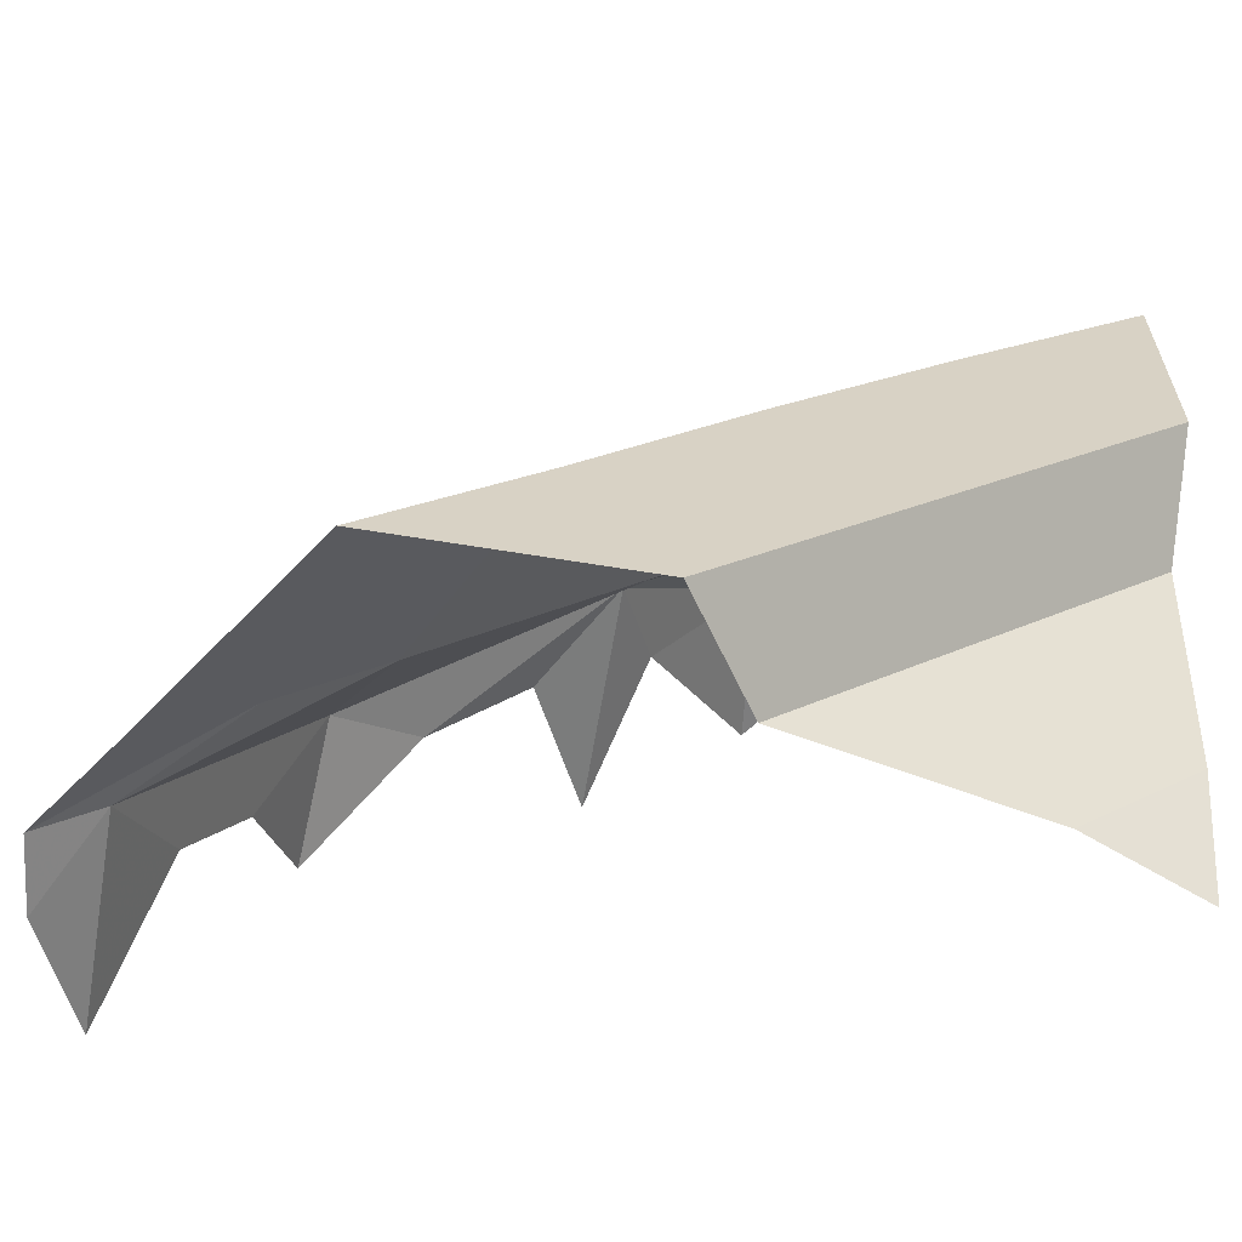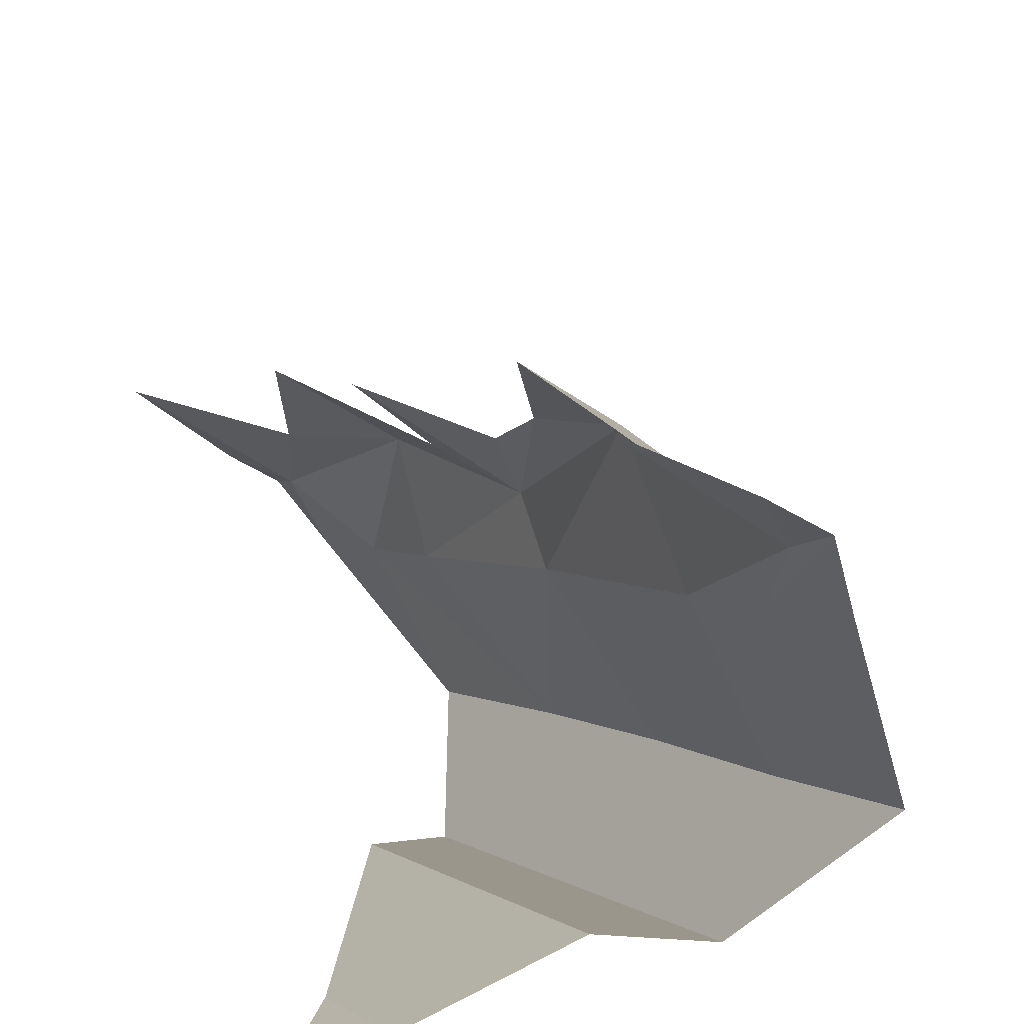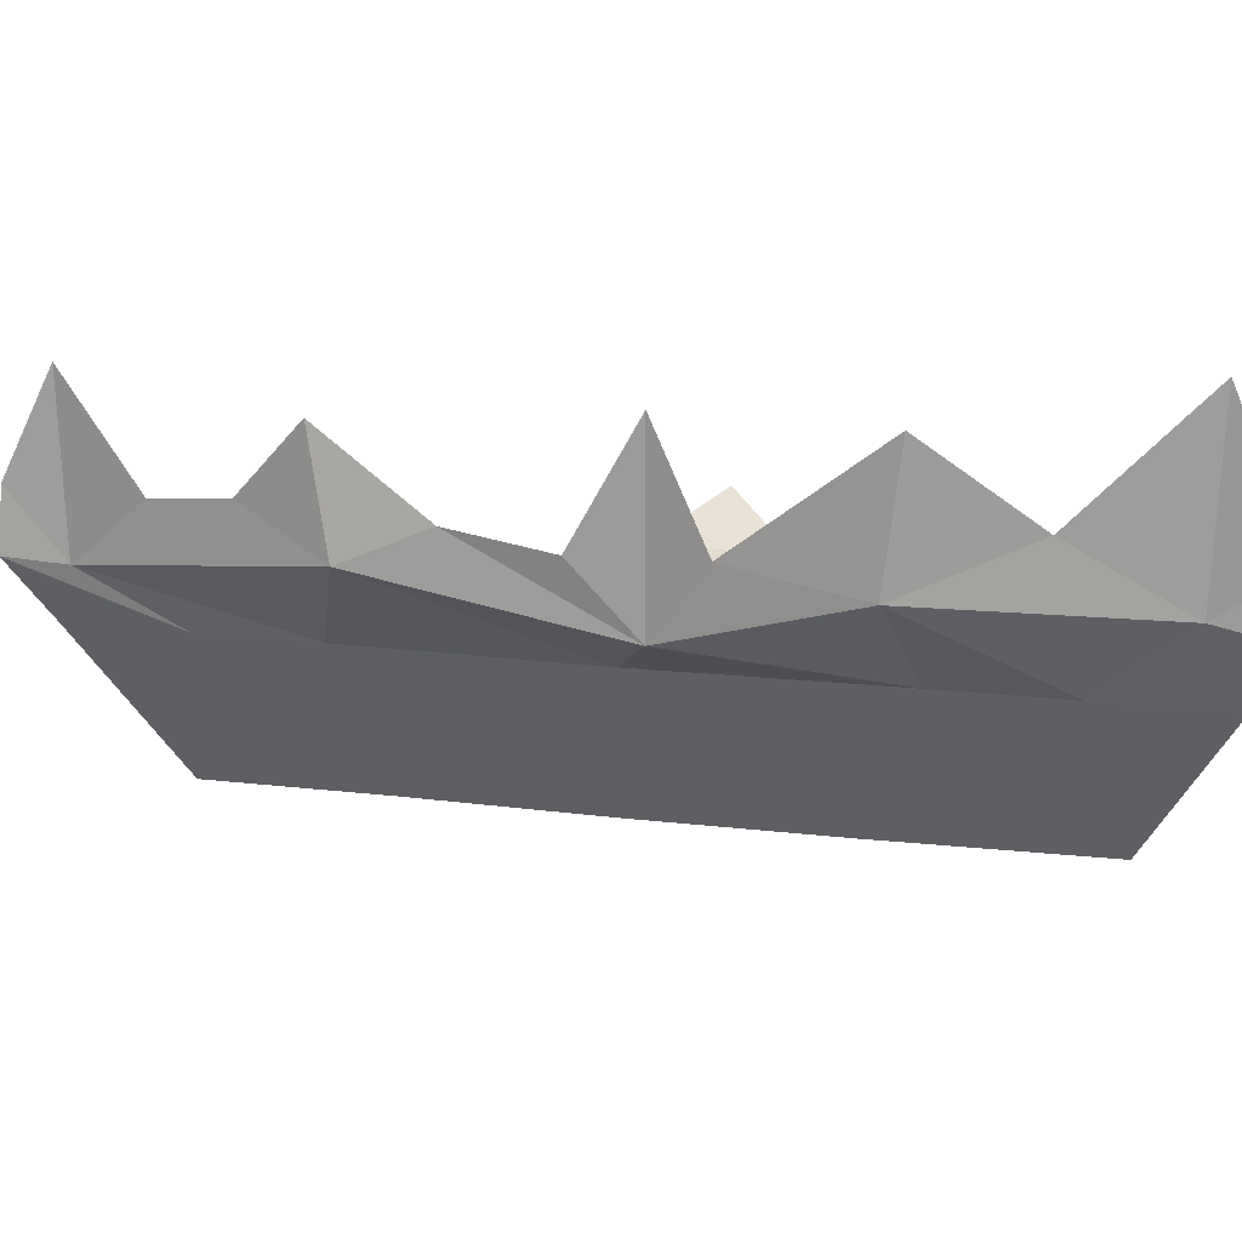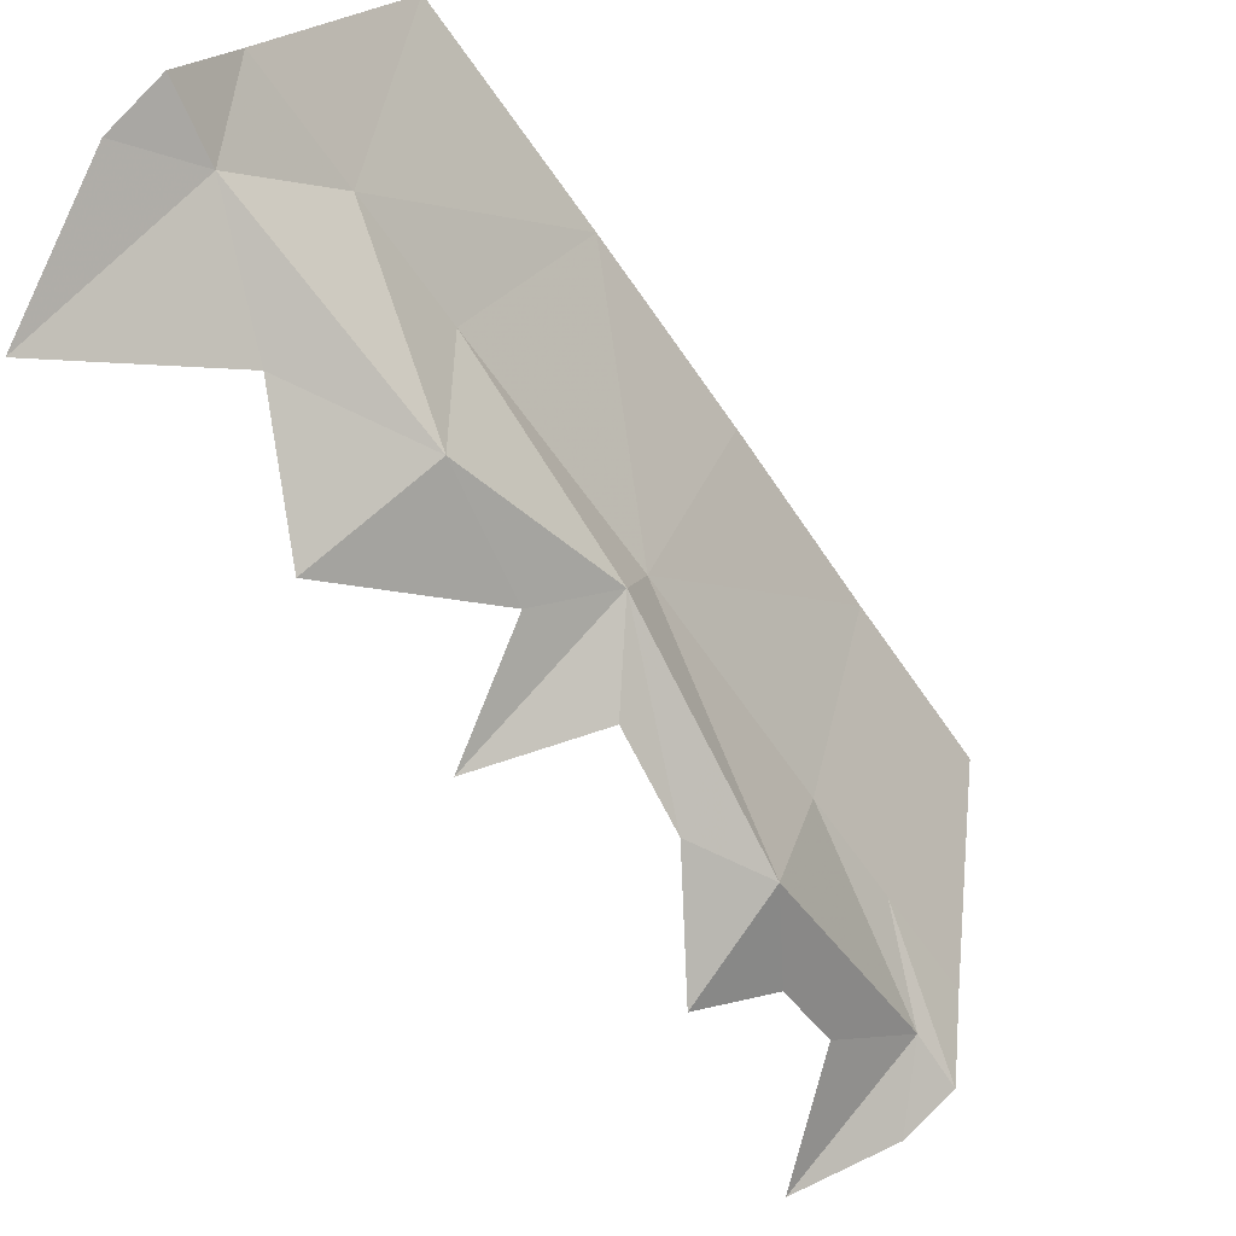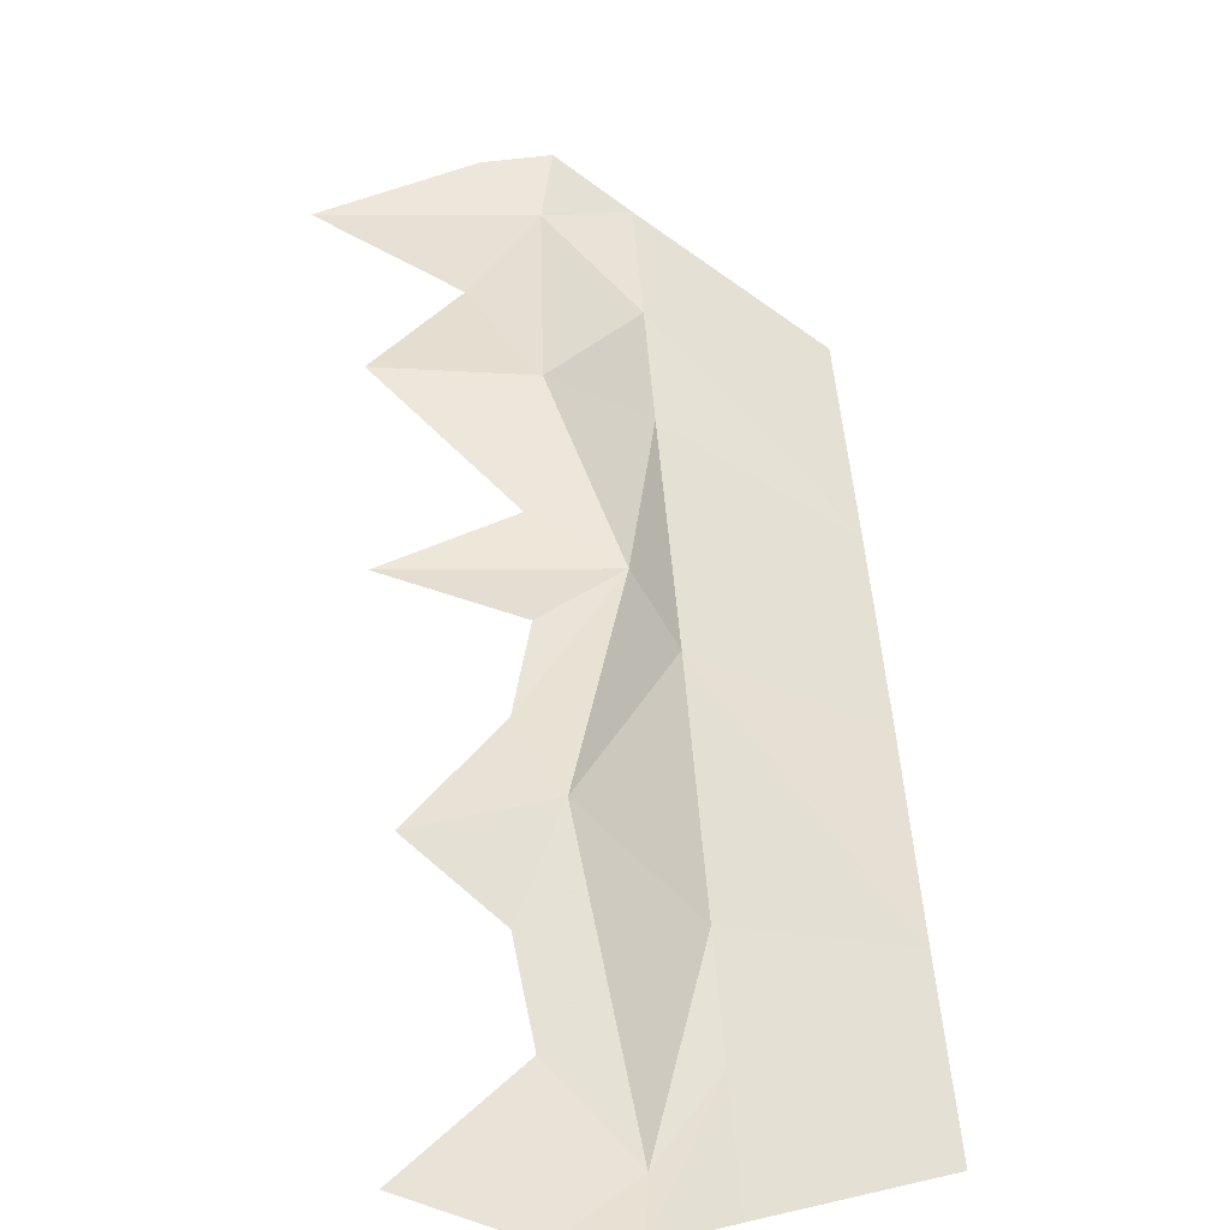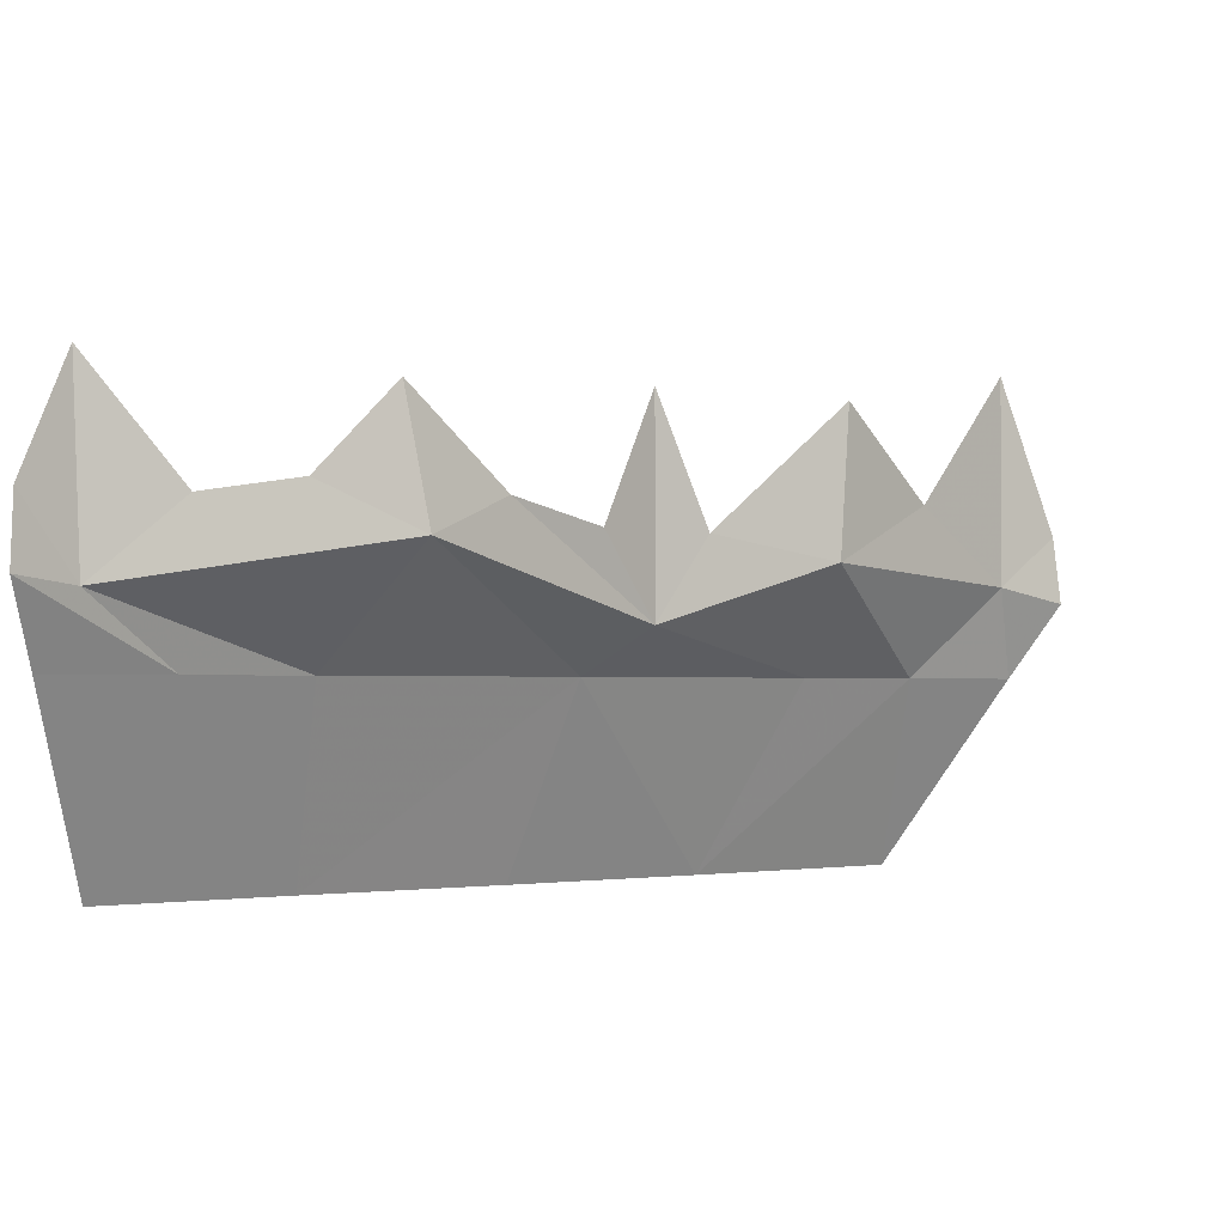
<metadata>
{"format":"obj","ext":"obj","renderer":"f3d","projection":"perspective","resolution":1024,"background":"white","views":[{"elev":-62.7,"azim":-9.5,"up":"+Z"},{"elev":-49.5,"azim":-130.0,"up":"+Z"},{"elev":20.5,"azim":-33.2,"up":"+Y"},{"elev":64.9,"azim":-140.4,"up":"+Z"},{"elev":3.7,"azim":-95.6,"up":"+Z"},{"elev":-1.7,"azim":-83.1,"up":"+Y"}]}
</metadata>
<code>
v 0.5 0 -0.5
v 0.5 -0.04688 -0.3828
v 0.3828 -0.04688 -0.5
v 0.1484 -0.09375 -0.5
v 0.5 -0.09375 -0.1484
v 0.07812 -0.1953 -0.5
v 0.5 -0.1953 -0.07812
v 0.1484 -0.1953 -0.1875
v -0.007812 -0.1953 -0.3516
v -0.1562 -0.1953 -0.5
v -0.1953 0 -0.4062
v -0.2891 0 -0.5
v -0.3438 0.07812 -0.5
v -0.2891 0.07031 -0.4609
v -0.3359 0.1484 -0.5
v -0.2891 0.2656 -0.4688
v -0.2422 0.1484 -0.3828
v -0.1953 0.1641 -0.2969
v -0.1484 0.1172 -0.2031
v -0.1562 0.25 -0.2266
v -0.07031 0.1562 -0.1484
v 0.07812 0.04688 -0.03906
v 0.01562 0.1328 -0.07812
v 0.07812 0.2656 -0.03906
v 0.1172 0.1328 0.007812
v 0.2109 0.1094 0.125
v 0.2266 0.2656 0.1328
v 0.3359 0.1719 0.2031
v 0.4453 0.09375 0.2812
v 0.4531 0.3125 0.2812
v 0.5 0.1484 0.3359
v 0.5 0.07812 0.3438
v 0.5 0 0.2891
v 0.3984 0 0.1875
v 0.5 -0.1953 0.1562
v 0.3125 -0.1953 -0.02344
v 0.09375 0 -0.1094
v -0.1016 0 -0.3125
v 0.2969 0 0.08594
f 1 2 3
f 3 2 4
f 4 2 5
f 4 5 6
f 6 5 7
f 13 14 15
f 15 14 16
f 16 14 17
f 17 14 18
f 18 14 19
f 18 19 20
f 20 19 21
f 21 19 22
f 21 22 23
f 23 22 24
f 24 22 25
f 25 22 26
f 25 26 27
f 27 26 28
f 28 26 29
f 28 29 30
f 30 29 31
f 31 29 32
f 6 7 8
f 6 8 9
f 6 9 10
f 12 11 13
f 13 11 14
f 32 29 33
f 33 29 34
f 35 36 7
f 7 36 8
f 11 38 14
f 14 38 19
f 19 38 37
f 19 37 22
f 22 37 39
f 22 39 26
f 26 39 34
f 26 34 29
f 10 9 11
f 10 11 12
f 33 34 35
f 35 34 36
f 8 36 37
f 8 37 9
f 9 37 38
f 9 38 11
f 36 39 37
f 39 36 34

</code>
